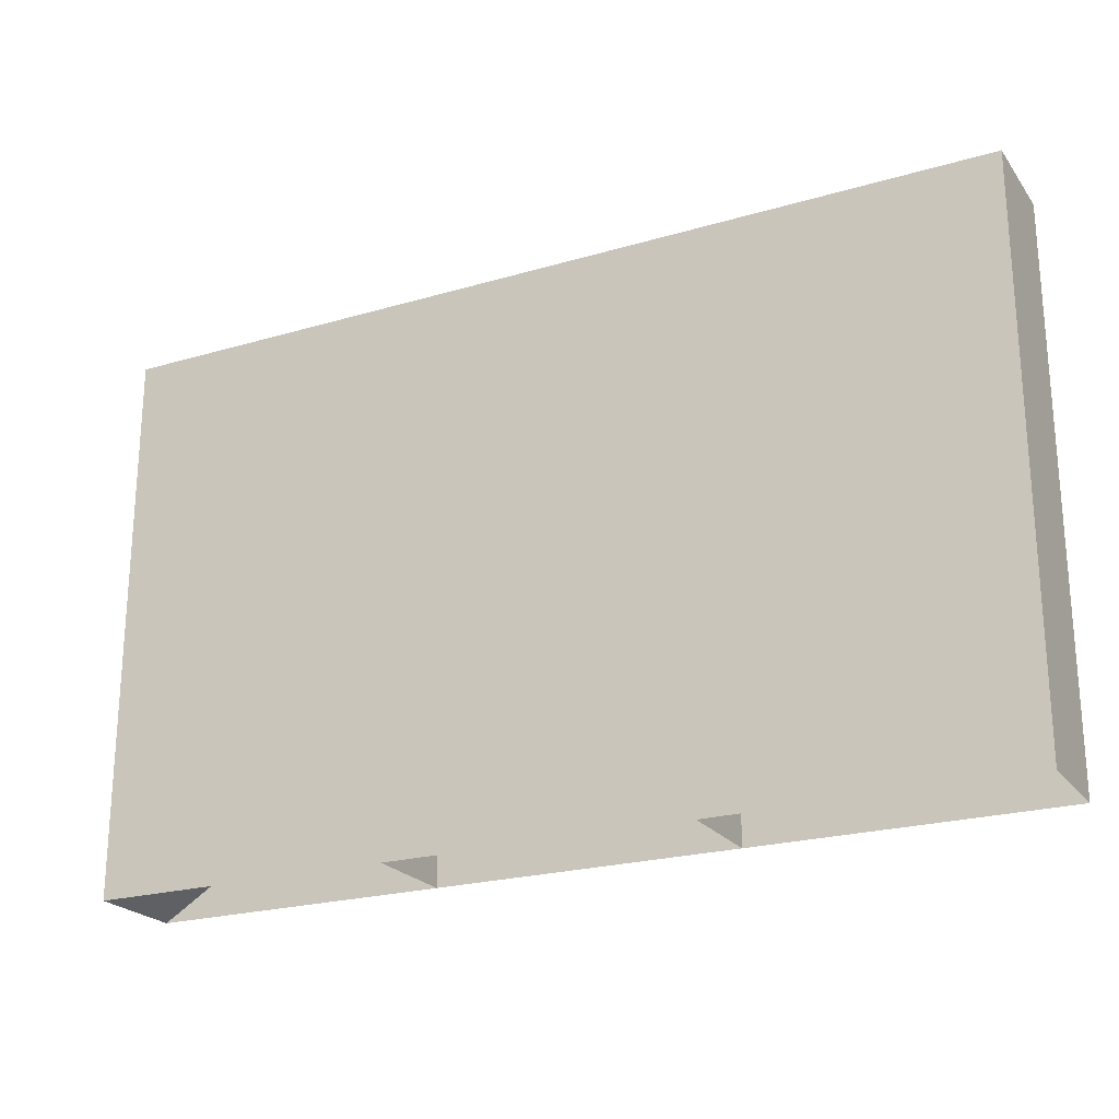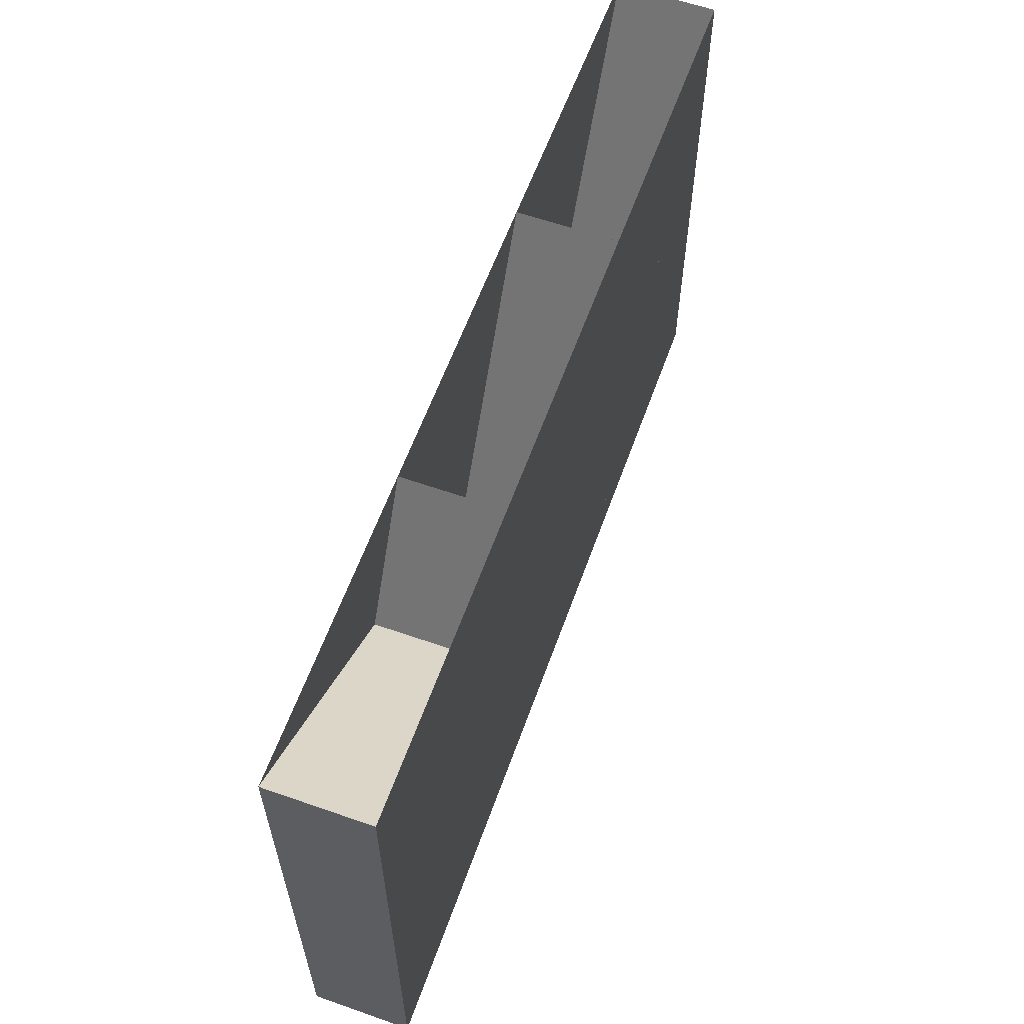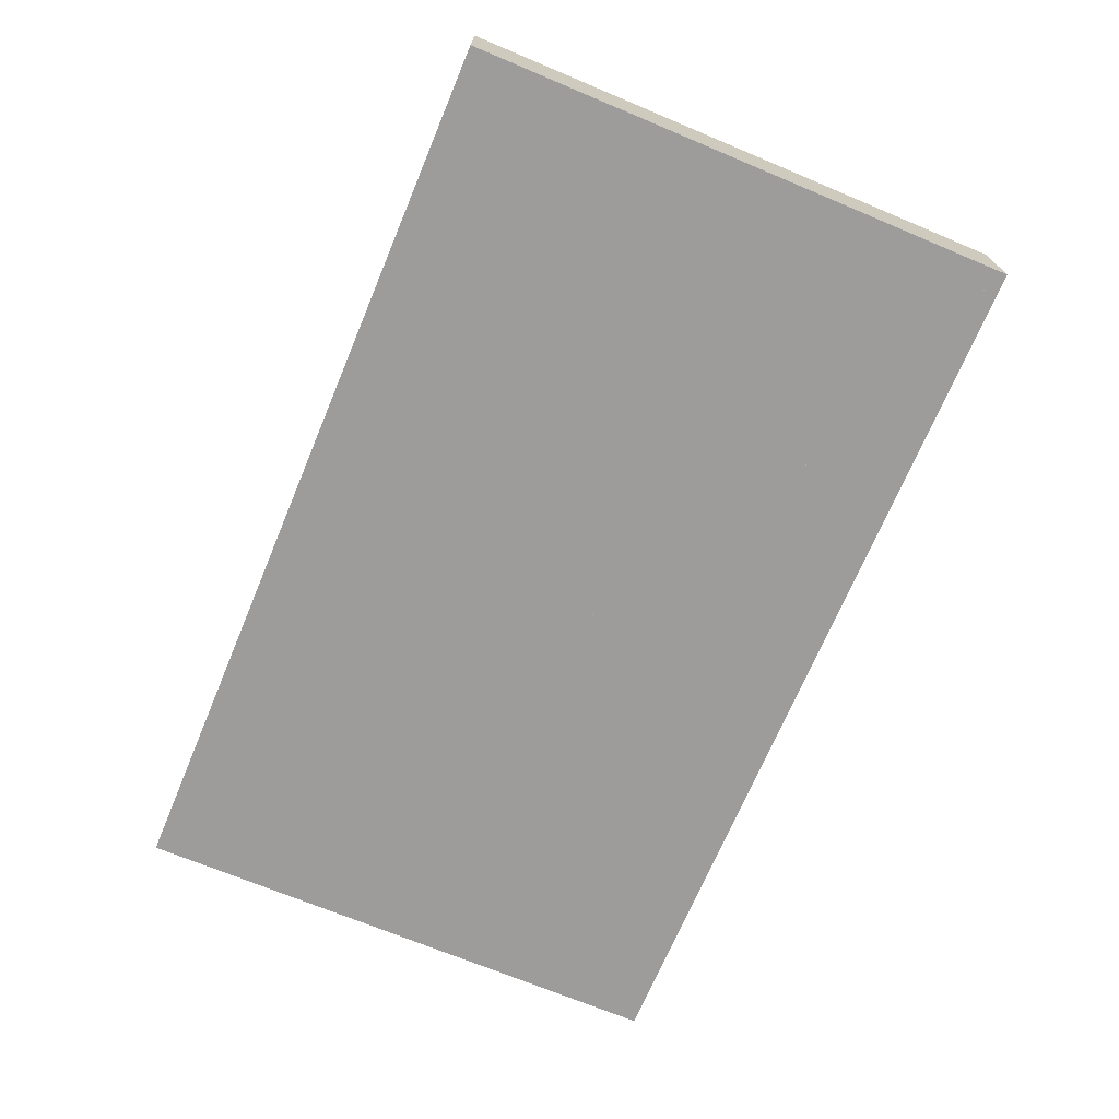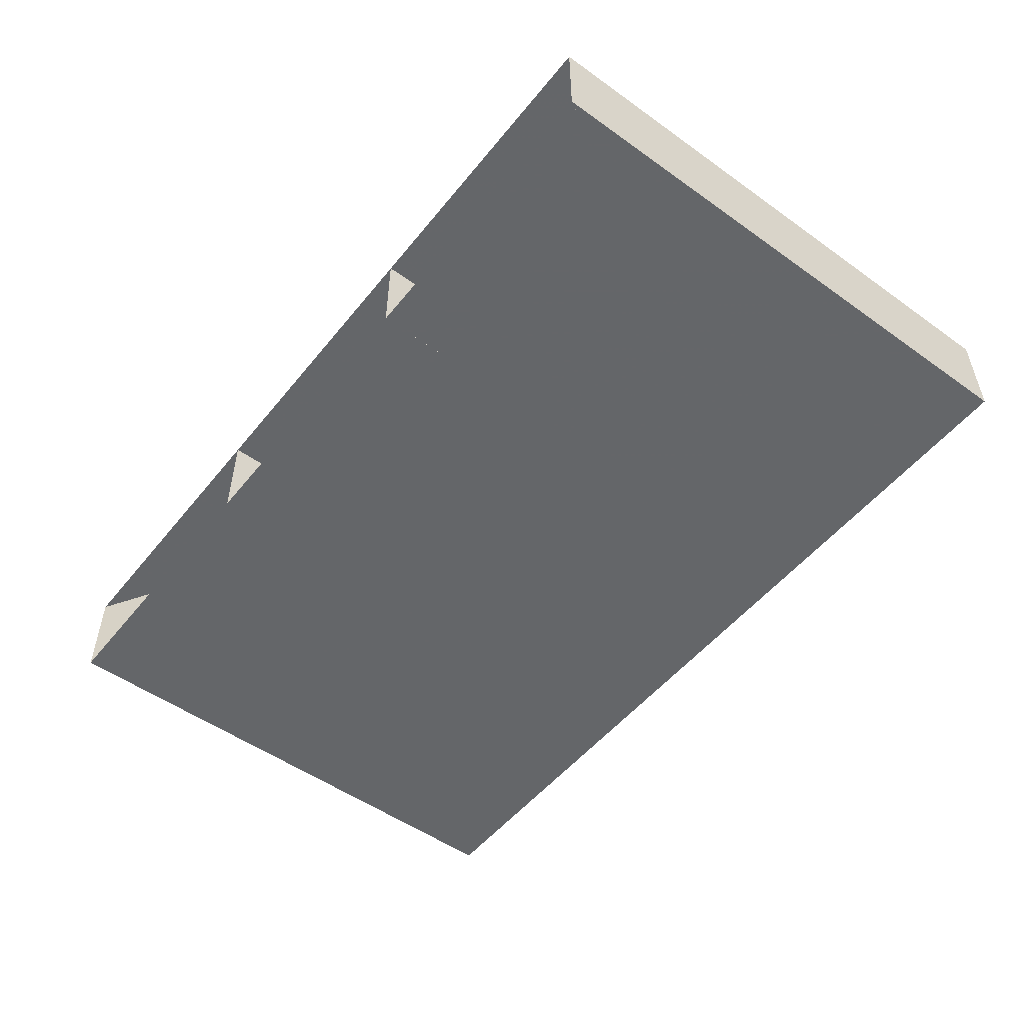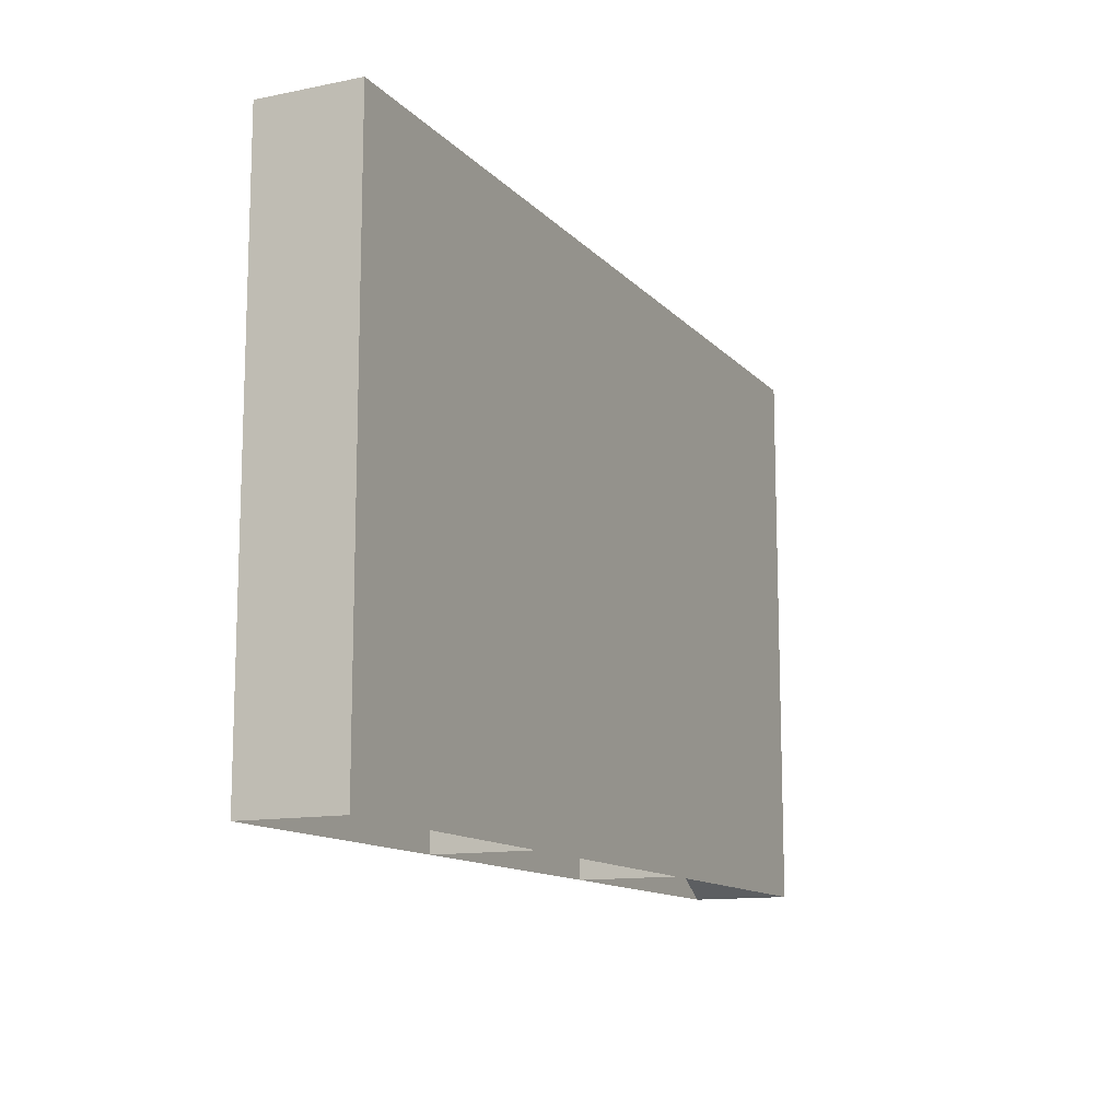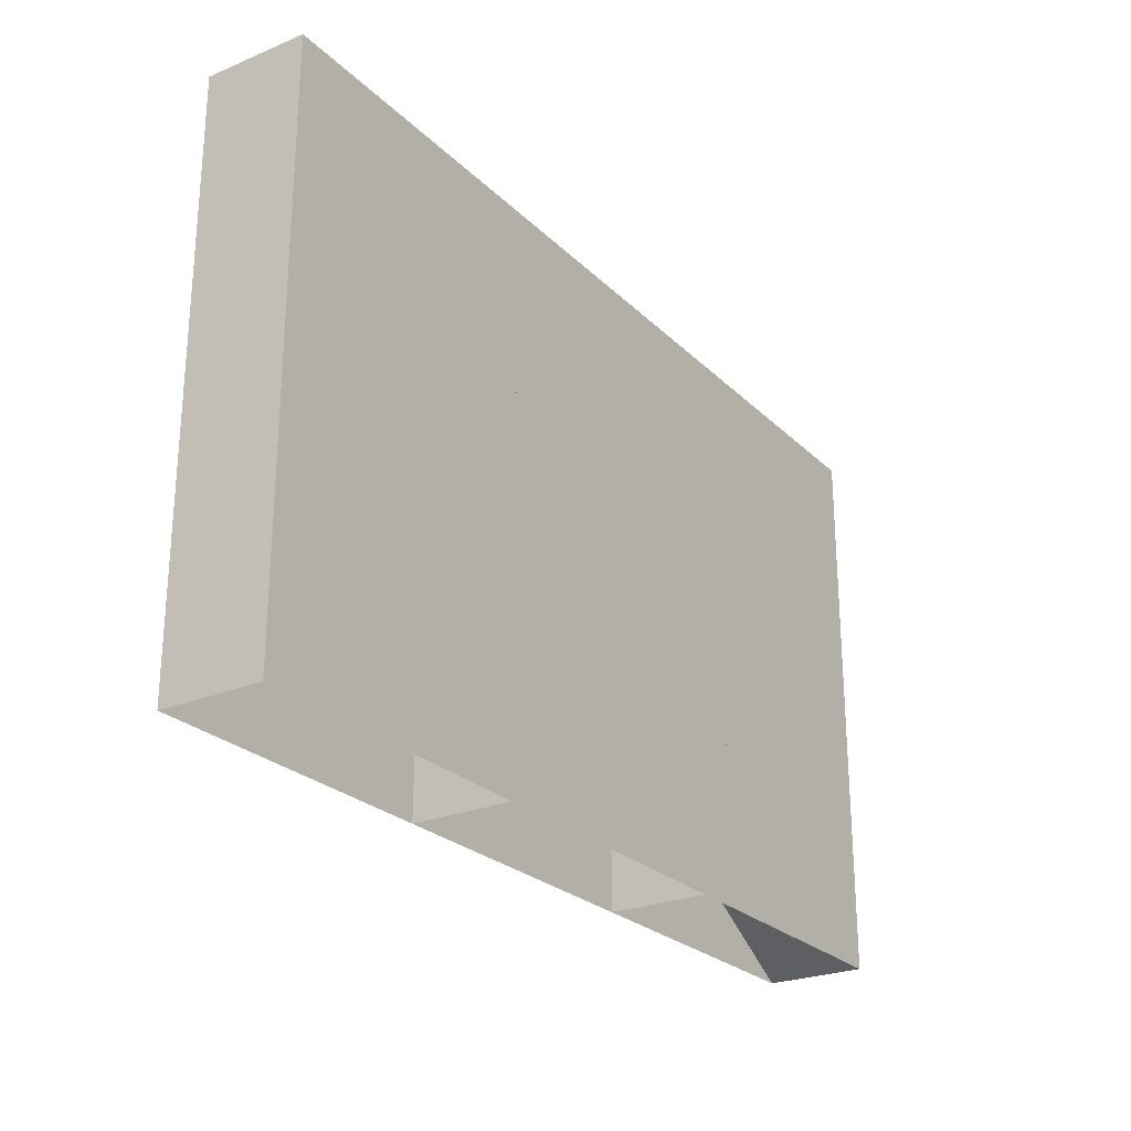
<metadata>
{"format":"obj","ext":"obj","renderer":"f3d","projection":"perspective","resolution":1024,"background":"white","views":[{"elev":-22.7,"azim":26.8,"up":"+Y"},{"elev":60.1,"azim":109.7,"up":"+Y"},{"elev":-70.3,"azim":-112.7,"up":"+Z"},{"elev":-51.7,"azim":-127.7,"up":"+Z"},{"elev":-12.5,"azim":115.2,"up":"+Y"},{"elev":-25.2,"azim":123.7,"up":"+Y"}]}
</metadata>
<code>
v 1.051e+04 819.8 1307
v 1.051e+04 838.6 1307
v 1.051e+04 857.3 1307
v 1.051e+04 876.1 1307
v 1.054e+04 819.8 1307
v 1.054e+04 838.6 1307
v 1.054e+04 857.3 1307
v 1.054e+04 876.1 1307
v 1.057e+04 819.8 1307
v 1.057e+04 838.6 1307
v 1.057e+04 857.3 1307
v 1.057e+04 876.1 1307
v 1.06e+04 819.8 1307
v 1.06e+04 838.6 1307
v 1.06e+04 857.3 1307
v 1.06e+04 876.1 1307
v 1.051e+04 819.8 1297
v 1.051e+04 838.6 1297
v 1.051e+04 857.3 1297
v 1.051e+04 876.1 1297
v 1.054e+04 819.8 1297
v 1.054e+04 838.6 1297
v 1.054e+04 857.3 1297
v 1.054e+04 876.1 1297
v 1.057e+04 819.8 1297
v 1.057e+04 838.6 1297
v 1.057e+04 857.3 1297
v 1.057e+04 876.1 1297
v 1.06e+04 819.8 1297
v 1.06e+04 838.6 1297
v 1.06e+04 857.3 1297
v 1.06e+04 876.1 1297
f 1 2 6
f 1 6 5
f 2 3 7
f 2 7 6
f 3 4 8
f 3 8 7
f 5 6 10
f 5 10 9
f 6 7 11
f 6 11 10
f 7 8 12
f 7 12 11
f 9 10 14
f 9 14 13
f 10 11 15
f 10 15 14
f 11 12 16
f 11 16 15
f 17 22 18
f 17 21 22
f 18 23 19
f 18 22 23
f 19 24 20
f 19 23 24
f 21 26 22
f 21 25 26
f 22 27 23
f 22 26 27
f 23 28 24
f 23 27 28
f 25 30 26
f 25 29 30
f 26 31 27
f 26 30 31
f 27 32 28
f 27 31 32
f 1 2 18
f 1 18 17
f 2 3 19
f 2 19 18
f 3 4 20
f 3 20 19
f 4 5 21
f 4 21 20
f 5 6 22
f 5 22 21
f 6 7 23
f 6 23 22
f 7 8 24
f 7 24 23
f 8 9 25
f 8 25 24
f 9 10 26
f 9 26 25
f 10 11 27
f 10 27 26
f 11 12 28
f 11 28 27
f 12 13 29
f 12 29 28
f 13 14 30
f 13 30 29
f 14 15 31
f 14 31 30
f 15 16 32
f 15 32 31
f 16 1 17
f 16 17 32

</code>
